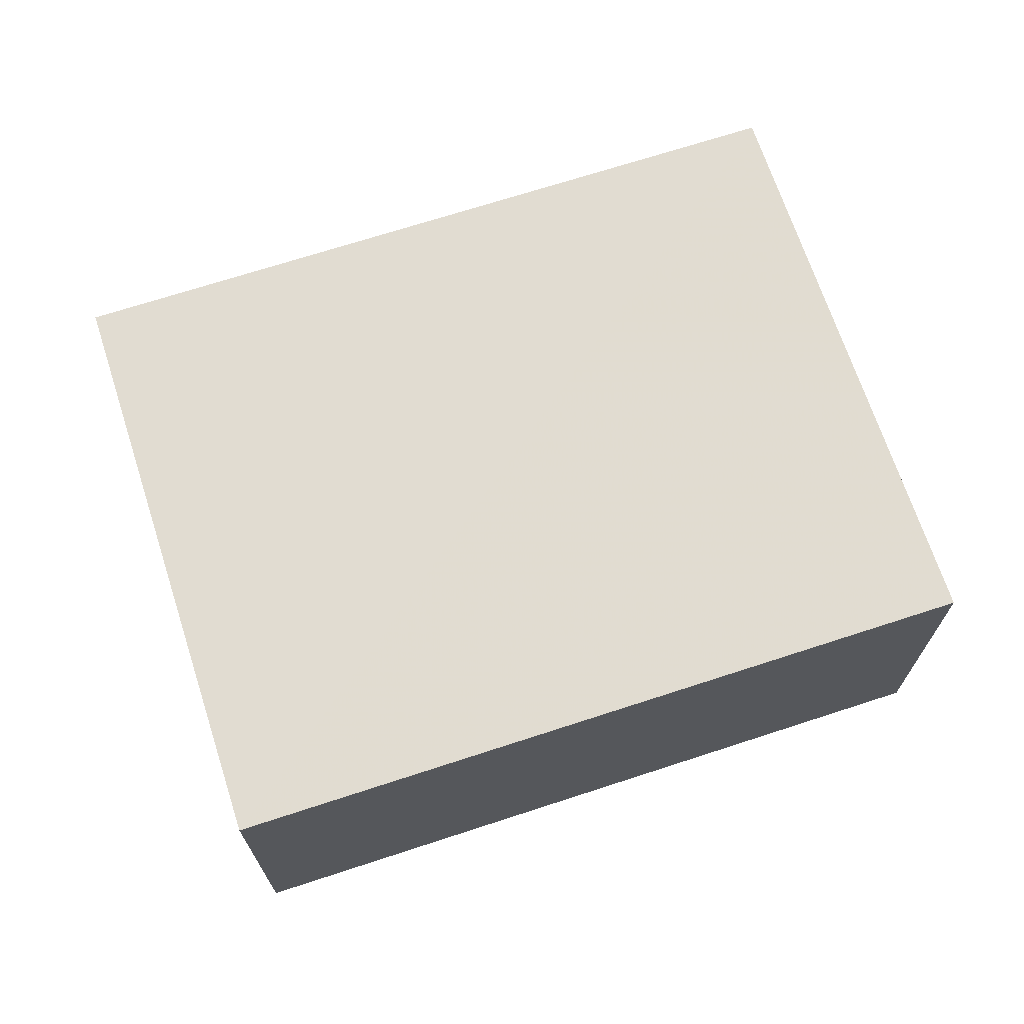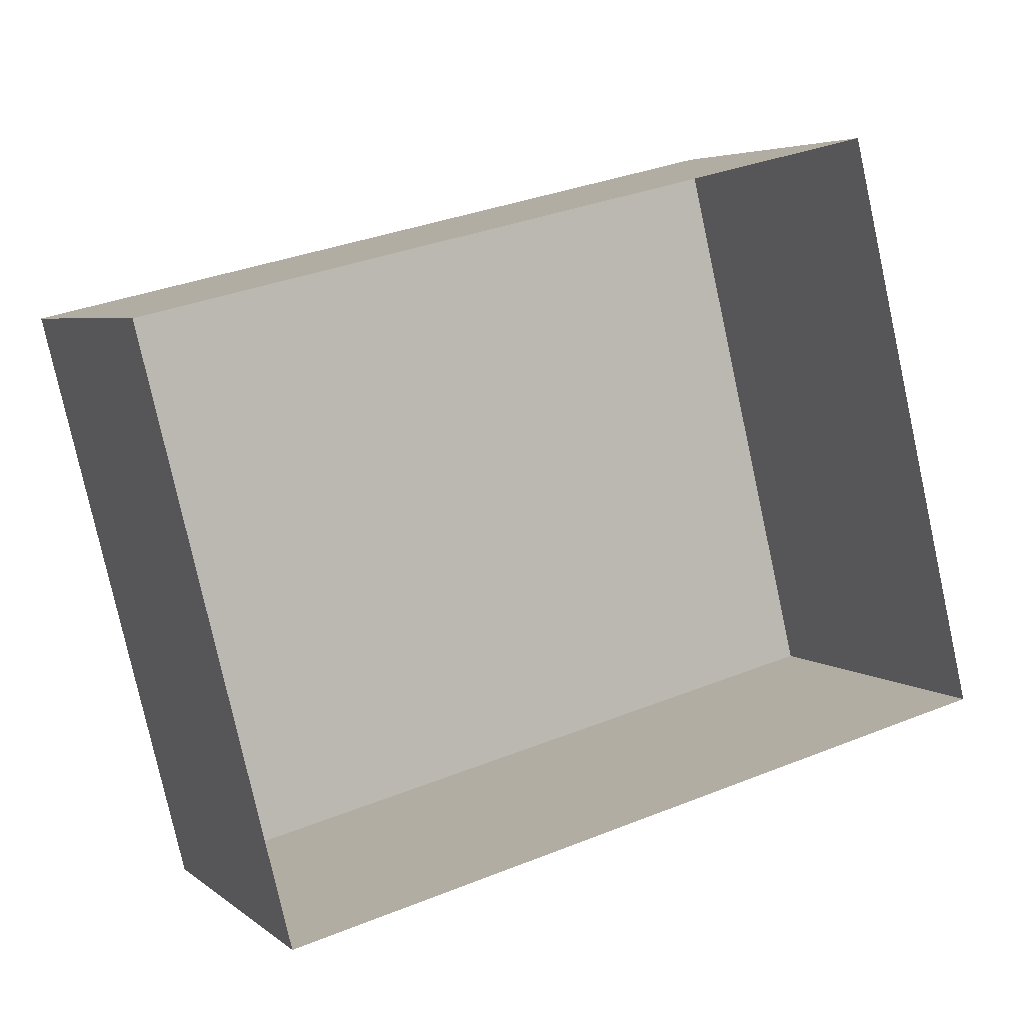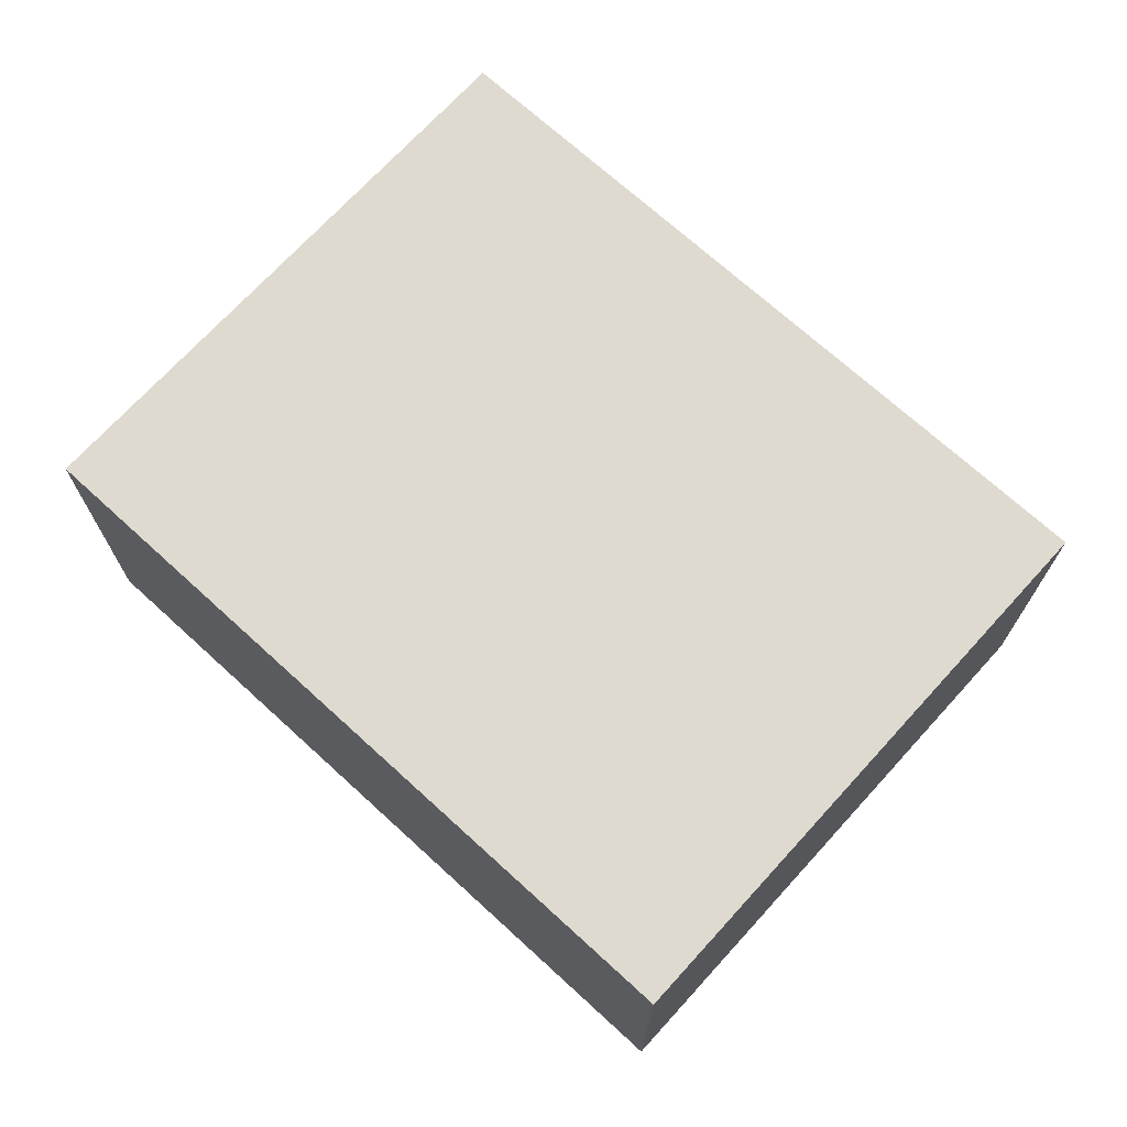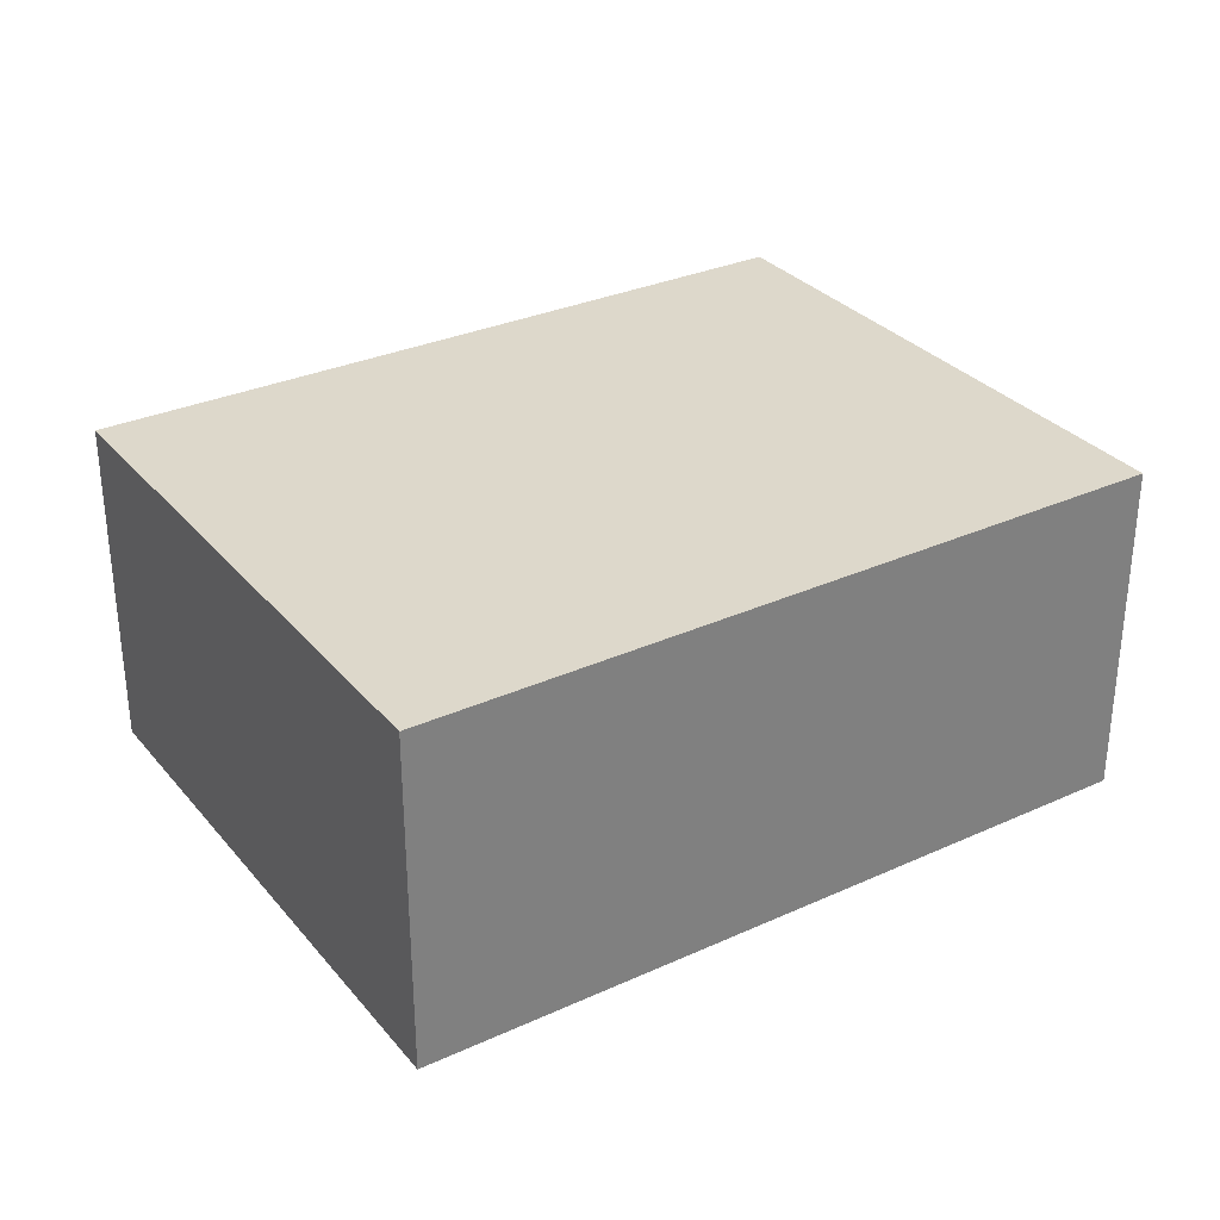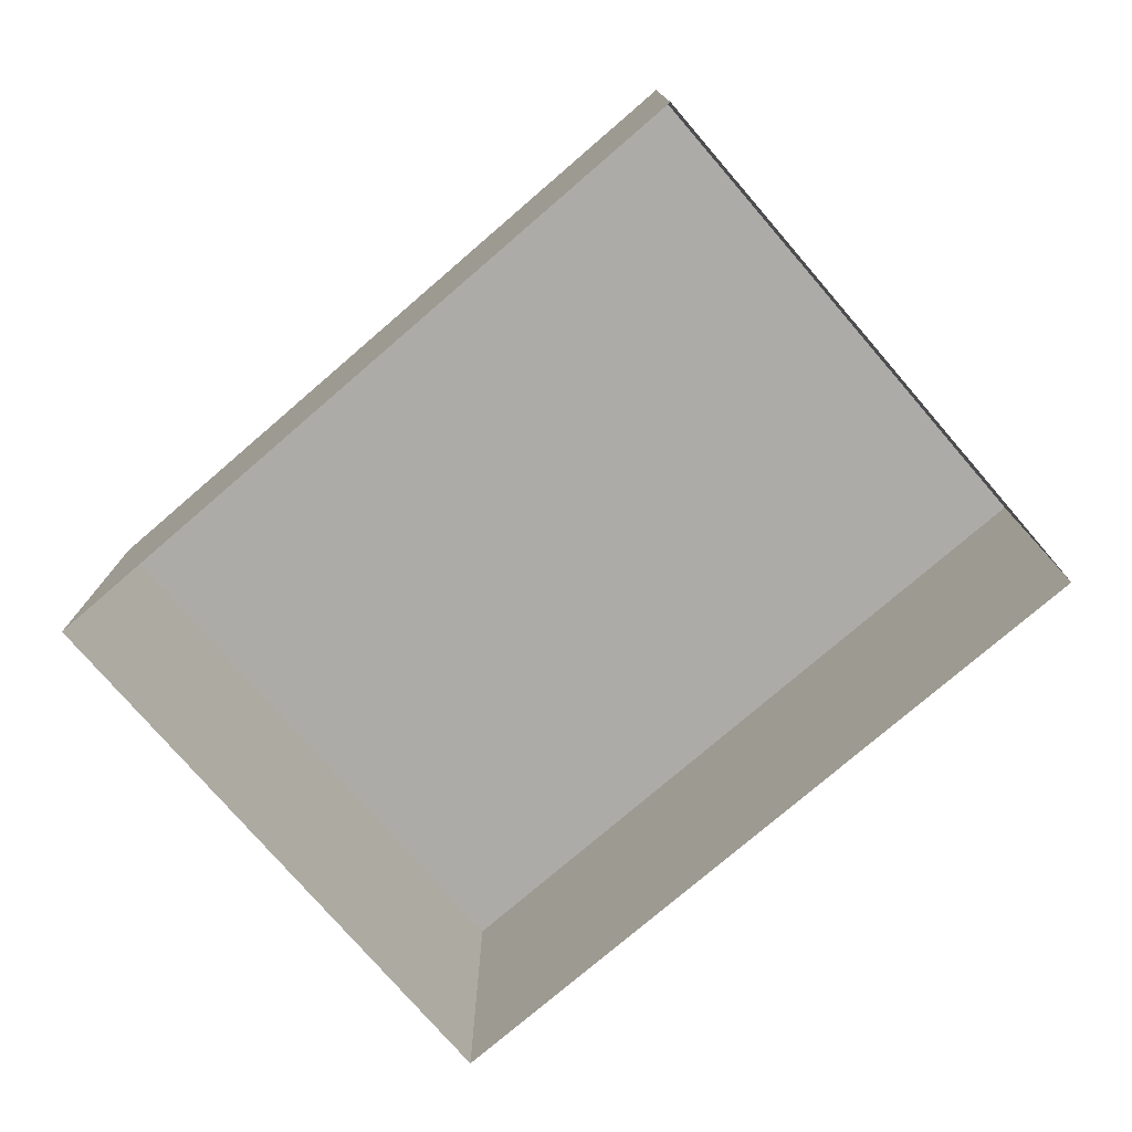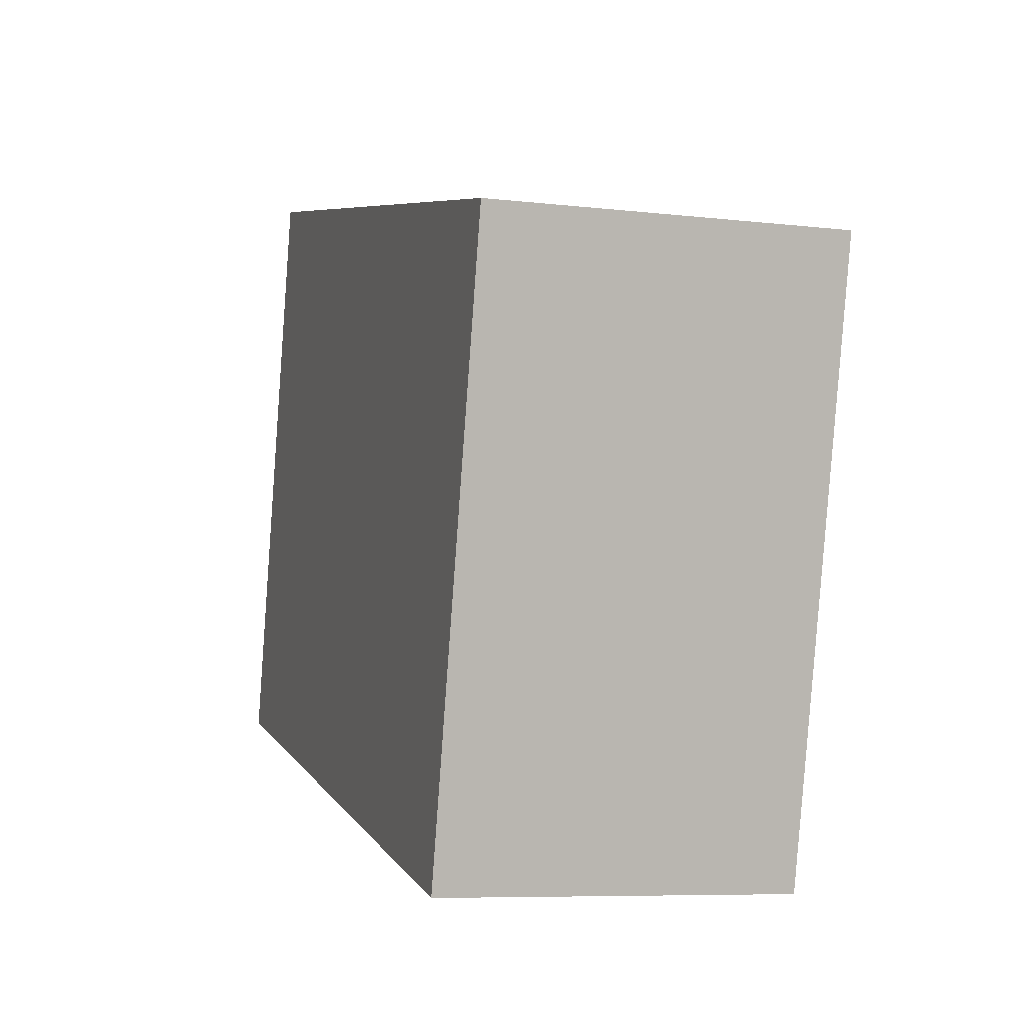
<metadata>
{"format":"obj","ext":"obj","renderer":"f3d","projection":"perspective","resolution":1024,"background":"white","views":[{"elev":69.2,"azim":148.3,"up":"+Z"},{"elev":4.8,"azim":155.3,"up":"+Y"},{"elev":70.9,"azim":28.7,"up":"+Z"},{"elev":31.2,"azim":133.6,"up":"+Z"},{"elev":-76.4,"azim":27.1,"up":"+Z"},{"elev":-7.8,"azim":72.1,"up":"+Y"}]}
</metadata>
<code>
v -8.909e+04 -9.995e+04 6.473
v -8.909e+04 -9.994e+04 6.473
v -8.908e+04 -9.994e+04 6.473
v -8.908e+04 -9.995e+04 6.473
v -8.909e+04 -9.995e+04 8.506
v -8.908e+04 -9.995e+04 8.505
v -8.908e+04 -9.994e+04 8.505
v -8.909e+04 -9.994e+04 8.505
f 1 2 3
f 4 1 3
f 5 6 7
f 8 5 7
f 7 3 2
f 8 7 2
f 7 4 3
f 7 6 4
f 8 2 1
f 5 8 1
f 5 1 4
f 6 5 4

</code>
